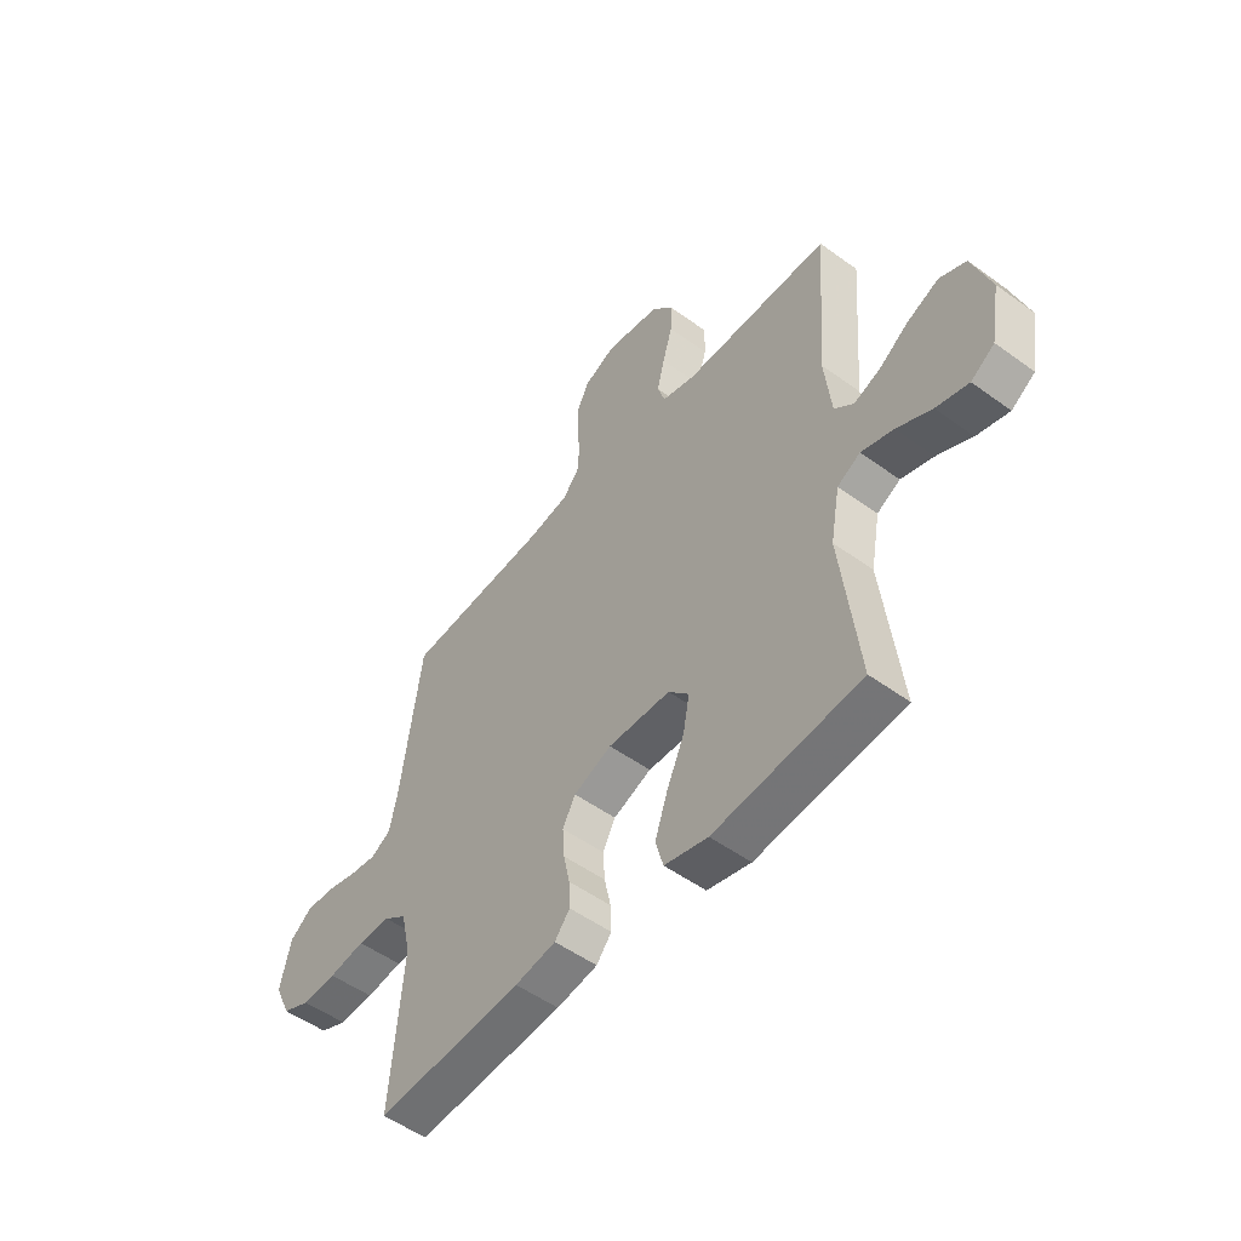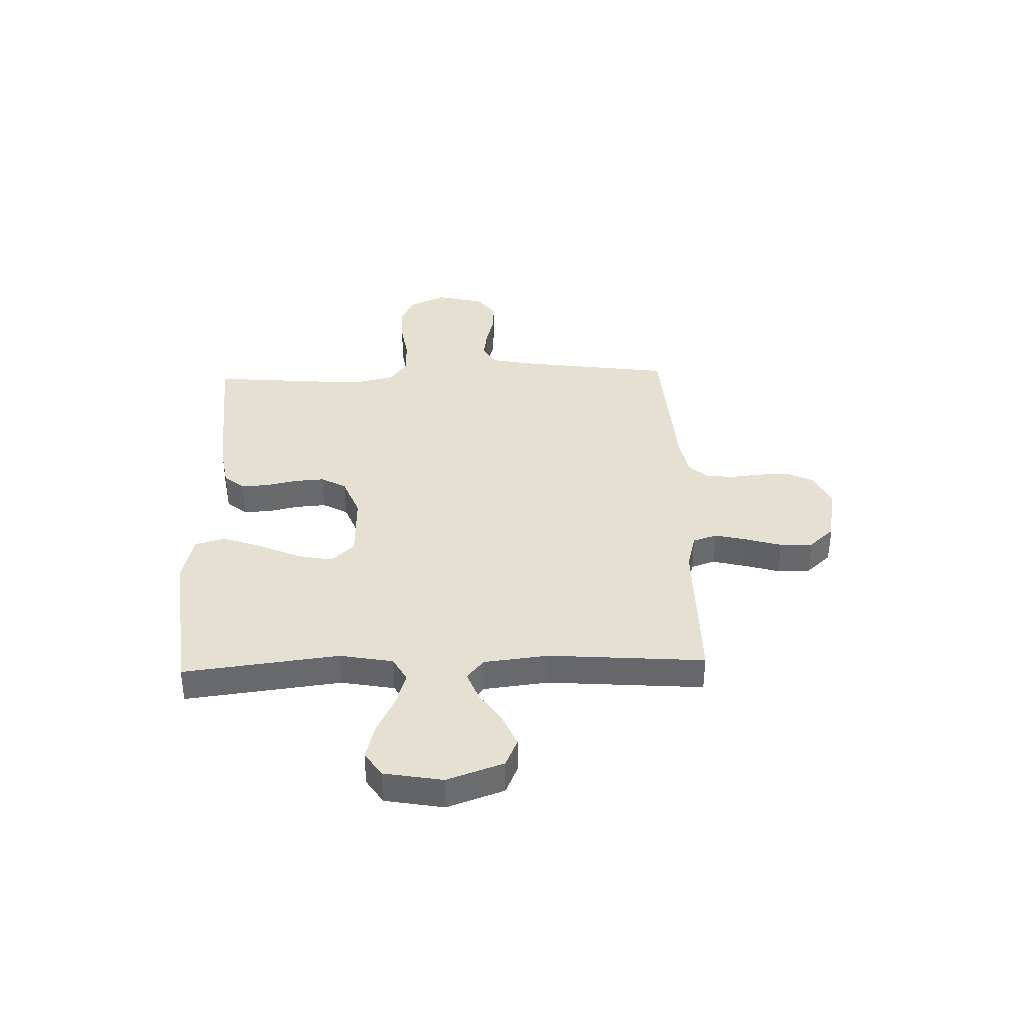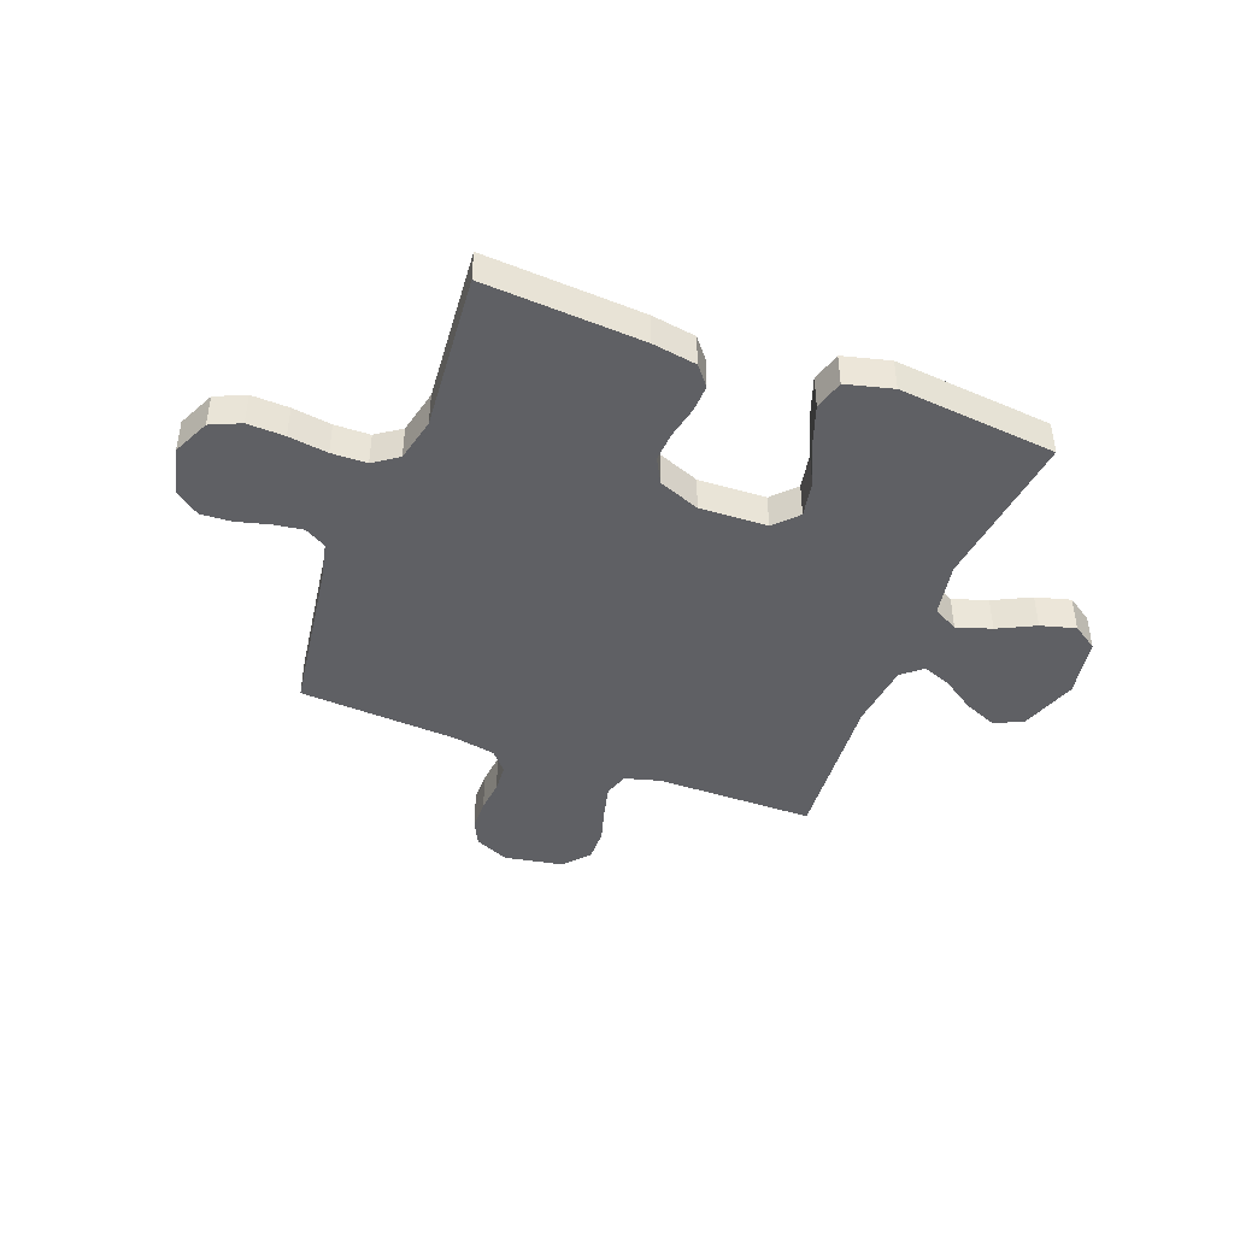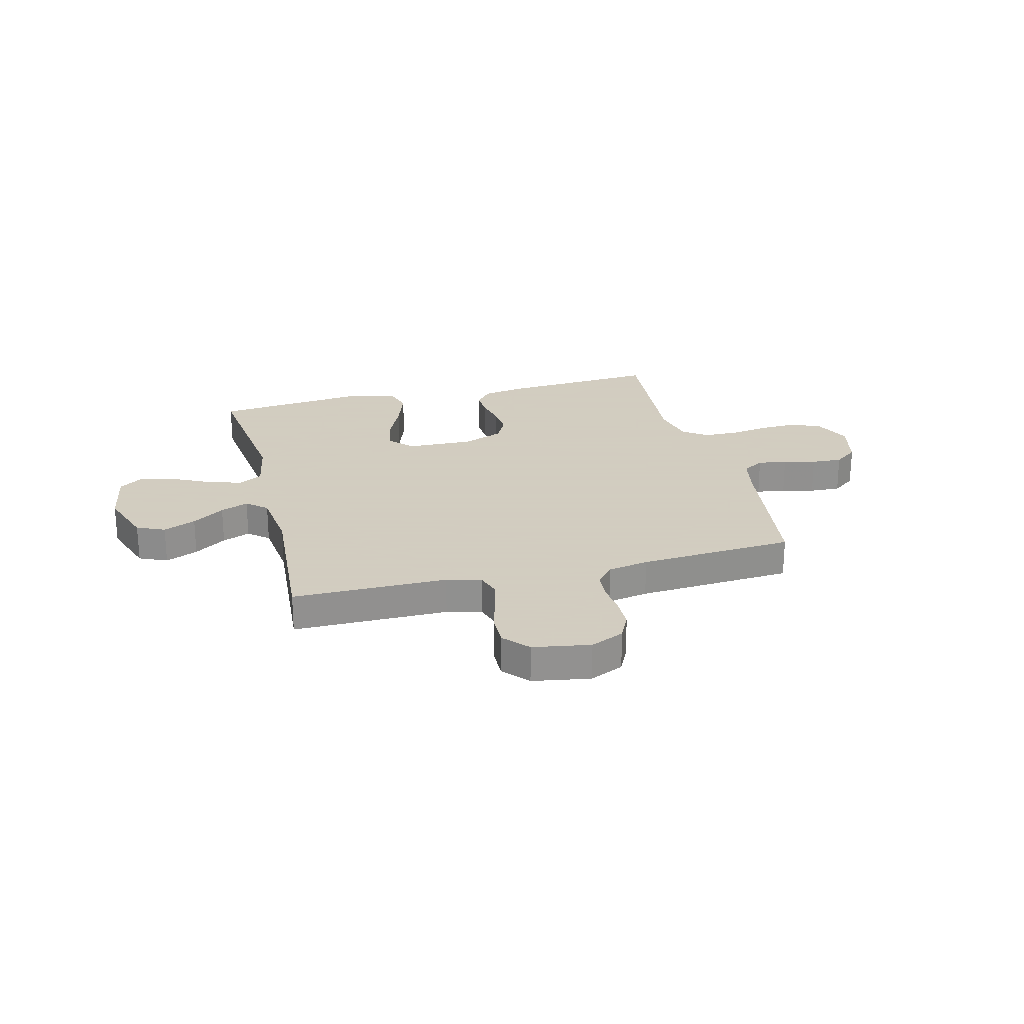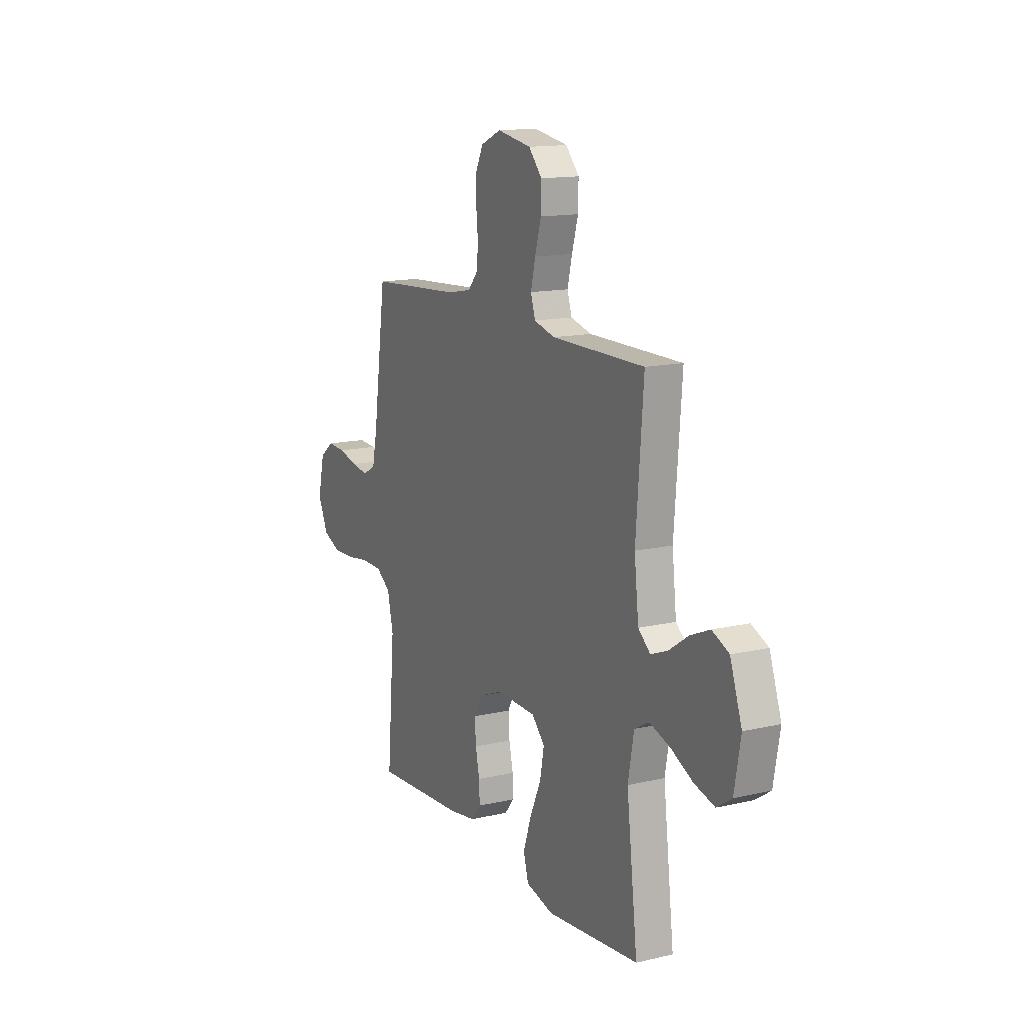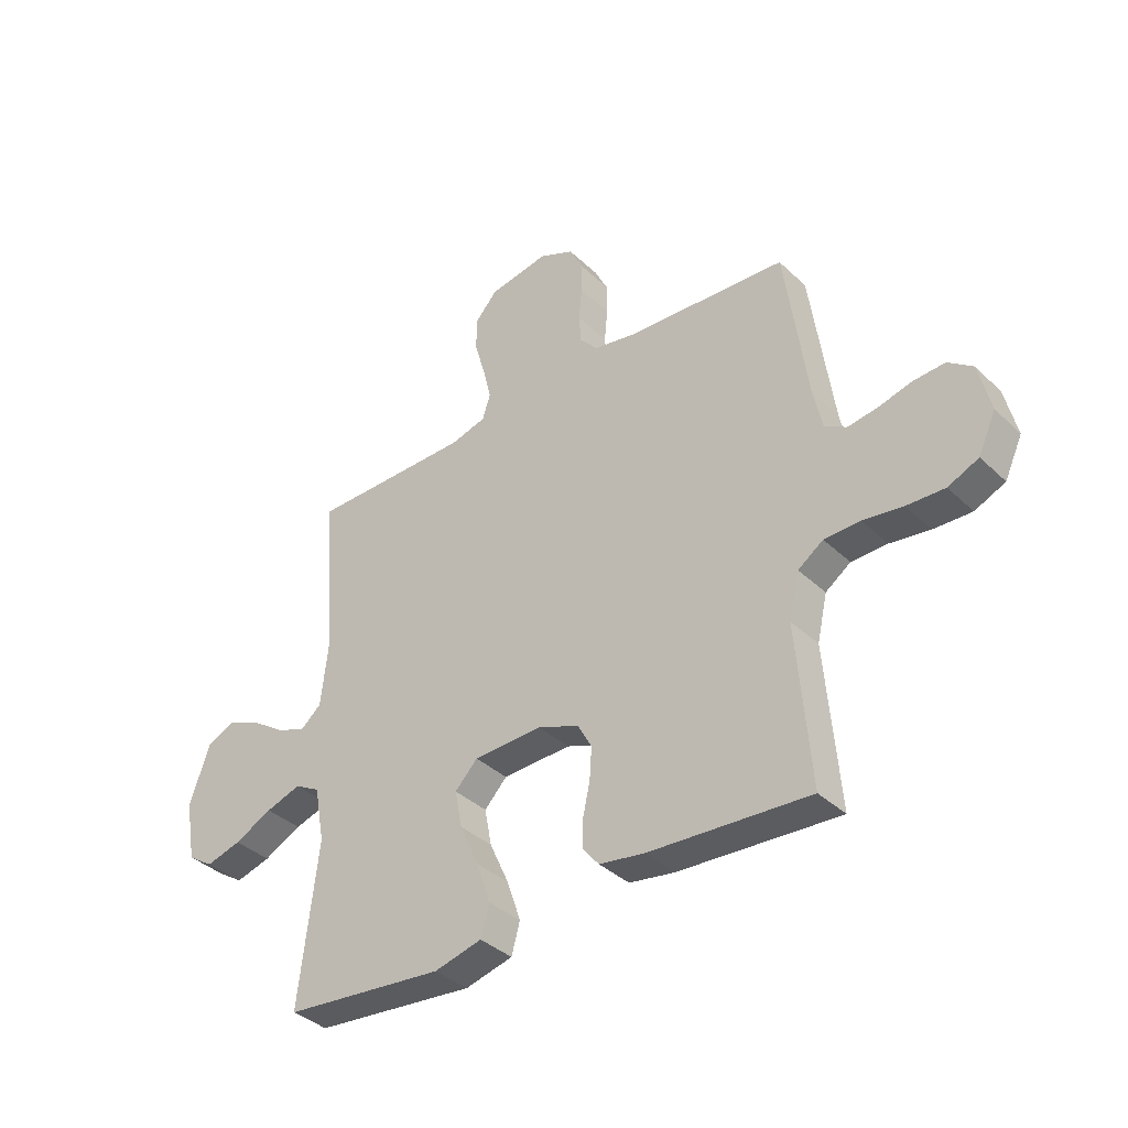
<metadata>
{"format":"obj","ext":"obj","renderer":"f3d","projection":"perspective","resolution":1024,"background":"white","views":[{"elev":-51.6,"azim":-128.3,"up":"+Z"},{"elev":37.7,"azim":-91.9,"up":"+Y"},{"elev":-44.0,"azim":159.4,"up":"+Y"},{"elev":24.3,"azim":-14.2,"up":"+Y"},{"elev":14.2,"azim":-117.0,"up":"+Z"},{"elev":-37.3,"azim":39.9,"up":"+Z"}]}
</metadata>
<code>
v -0.5 0.07 -0.5
v -0.464 0.07 -0.2
v -0.483 0.07 -0.097
v -0.53 0.07 -0.071
v -0.596 0.07 -0.092
v -0.667 0.07 -0.127
v -0.733 0.07 -0.145
v -0.781 0.07 -0.113
v -0.801 0.07 0
v -0.763 0.07 0.109
v -0.709 0.07 0.133
v -0.646 0.07 0.106
v -0.584 0.07 0.064
v -0.53 0.07 0.043
v -0.491 0.07 0.076
v -0.477 0.07 0.2
v -0.5 0.07 0.5
v -0.2 0.07 0.5
v -0.133 0.07 0.518
v -0.118 0.07 0.564
v -0.133 0.07 0.626
v -0.153 0.07 0.695
v -0.154 0.07 0.758
v -0.111 0.07 0.806
v 0 0.07 0.825
v 0.065 0.07 0.796
v 0.089 0.07 0.747
v 0.09 0.07 0.688
v 0.084 0.07 0.627
v 0.088 0.07 0.573
v 0.121 0.07 0.535
v 0.2 0.07 0.52
v 0.5 0.07 0.5
v 0.542 0.07 0.2
v 0.558 0.07 0.124
v 0.599 0.07 0.1
v 0.655 0.07 0.108
v 0.717 0.07 0.124
v 0.776 0.07 0.127
v 0.821 0.07 0.093
v 0.843 0.07 0
v 0.81 0.07 -0.071
v 0.753 0.07 -0.096
v 0.682 0.07 -0.093
v 0.608 0.07 -0.082
v 0.541 0.07 -0.083
v 0.494 0.07 -0.116
v 0.475 0.07 -0.2
v 0.5 0.07 -0.5
v 0.2 0.07 -0.48
v 0.116 0.07 -0.466
v 0.085 0.07 -0.428
v 0.087 0.07 -0.376
v 0.1 0.07 -0.316
v 0.104 0.07 -0.258
v 0.078 0.07 -0.21
v 0 0.07 -0.179
v -0.128 0.07 -0.183
v -0.17 0.07 -0.227
v -0.157 0.07 -0.296
v -0.121 0.07 -0.376
v -0.095 0.07 -0.452
v -0.111 0.07 -0.509
v -0.2 0.07 -0.531
v -0.5 0 -0.5
v -0.464 0 -0.2
v -0.483 0 -0.097
v -0.53 0 -0.071
v -0.596 0 -0.092
v -0.667 0 -0.127
v -0.733 0 -0.145
v -0.781 0 -0.113
v -0.801 0 0
v -0.763 0 0.109
v -0.709 0 0.133
v -0.646 0 0.106
v -0.584 0 0.064
v -0.53 0 0.043
v -0.491 0 0.076
v -0.477 0 0.2
v -0.5 0 0.5
v -0.2 0 0.5
v -0.133 0 0.518
v -0.118 0 0.564
v -0.133 0 0.626
v -0.153 0 0.695
v -0.154 0 0.758
v -0.111 0 0.806
v 0 0 0.825
v 0.065 0 0.796
v 0.089 0 0.747
v 0.09 0 0.688
v 0.084 0 0.627
v 0.088 0 0.573
v 0.121 0 0.535
v 0.2 0 0.52
v 0.5 0 0.5
v 0.542 0 0.2
v 0.558 0 0.124
v 0.599 0 0.1
v 0.655 0 0.108
v 0.717 0 0.124
v 0.776 0 0.127
v 0.821 0 0.093
v 0.843 0 0
v 0.81 0 -0.071
v 0.753 0 -0.096
v 0.682 0 -0.093
v 0.608 0 -0.082
v 0.541 0 -0.083
v 0.494 0 -0.116
v 0.475 0 -0.2
v 0.5 0 -0.5
v 0.2 0 -0.48
v 0.116 0 -0.466
v 0.085 0 -0.428
v 0.087 0 -0.376
v 0.1 0 -0.316
v 0.104 0 -0.258
v 0.078 0 -0.21
v 0 0 -0.179
v -0.128 0 -0.183
v -0.17 0 -0.227
v -0.157 0 -0.296
v -0.121 0 -0.376
v -0.095 0 -0.452
v -0.111 0 -0.509
v -0.2 0 -0.531
f 64 1 2
f 63 64 2
f 62 63 2
f 61 62 2
f 60 61 2
f 59 60 2 3
f 58 59 3 4
f 57 58 4
f 52 53 54
f 51 52 54
f 50 51 54
f 49 50 54
f 48 49 54
f 47 48 54 55
f 46 47 55 56
f 43 44 45
f 42 43 45
f 41 42 45
f 40 41 45
f 39 40 45
f 38 39 45
f 37 38 45
f 36 37 45 46
f 46 56 57
f 36 46 57
f 35 36 57
f 32 33 34
f 35 57 4
f 34 35 4
f 32 34 4
f 31 32 4
f 27 28 29
f 26 27 29
f 25 26 29
f 24 25 29
f 23 24 29
f 22 23 29
f 21 22 29
f 20 21 29 30
f 16 17 18
f 15 16 18 19
f 11 12 13
f 10 11 13
f 9 10 13
f 8 9 13
f 7 8 13
f 6 7 13
f 5 6 13
f 5 13 14
f 4 5 14 15
f 19 20 30 31
f 4 15 19 31
f 66 65 128
f 66 128 127
f 66 127 126
f 66 126 125
f 66 125 124
f 67 66 124 123
f 68 67 123 122
f 68 122 121
f 118 117 116
f 118 116 115
f 118 115 114
f 118 114 113
f 118 113 112
f 119 118 112 111
f 120 119 111 110
f 109 108 107
f 109 107 106
f 109 106 105
f 109 105 104
f 109 104 103
f 109 103 102
f 109 102 101
f 110 109 101 100
f 121 120 110
f 121 110 100
f 121 100 99
f 98 97 96
f 68 121 99
f 68 99 98
f 68 98 96
f 68 96 95
f 93 92 91
f 93 91 90
f 93 90 89
f 93 89 88
f 93 88 87
f 93 87 86
f 93 86 85
f 94 93 85 84
f 82 81 80
f 83 82 80 79
f 77 76 75
f 77 75 74
f 77 74 73
f 77 73 72
f 77 72 71
f 77 71 70
f 77 70 69
f 78 77 69
f 79 78 69 68
f 95 94 84 83
f 95 83 79 68
f 1 65 66 2
f 2 66 67 3
f 3 67 68 4
f 4 68 69 5
f 5 69 70 6
f 6 70 71 7
f 7 71 72 8
f 8 72 73 9
f 9 73 74 10
f 10 74 75 11
f 11 75 76 12
f 12 76 77 13
f 13 77 78 14
f 14 78 79 15
f 15 79 80 16
f 16 80 81 17
f 17 81 82 18
f 18 82 83 19
f 19 83 84 20
f 20 84 85 21
f 21 85 86 22
f 22 86 87 23
f 23 87 88 24
f 24 88 89 25
f 25 89 90 26
f 26 90 91 27
f 27 91 92 28
f 28 92 93 29
f 29 93 94 30
f 30 94 95 31
f 31 95 96 32
f 32 96 97 33
f 33 97 98 34
f 34 98 99 35
f 35 99 100 36
f 36 100 101 37
f 37 101 102 38
f 38 102 103 39
f 39 103 104 40
f 40 104 105 41
f 41 105 106 42
f 42 106 107 43
f 43 107 108 44
f 44 108 109 45
f 45 109 110 46
f 46 110 111 47
f 47 111 112 48
f 48 112 113 49
f 49 113 114 50
f 50 114 115 51
f 51 115 116 52
f 52 116 117 53
f 53 117 118 54
f 54 118 119 55
f 55 119 120 56
f 56 120 121 57
f 57 121 122 58
f 58 122 123 59
f 59 123 124 60
f 60 124 125 61
f 61 125 126 62
f 62 126 127 63
f 63 127 128 64
f 64 128 65 1

</code>
